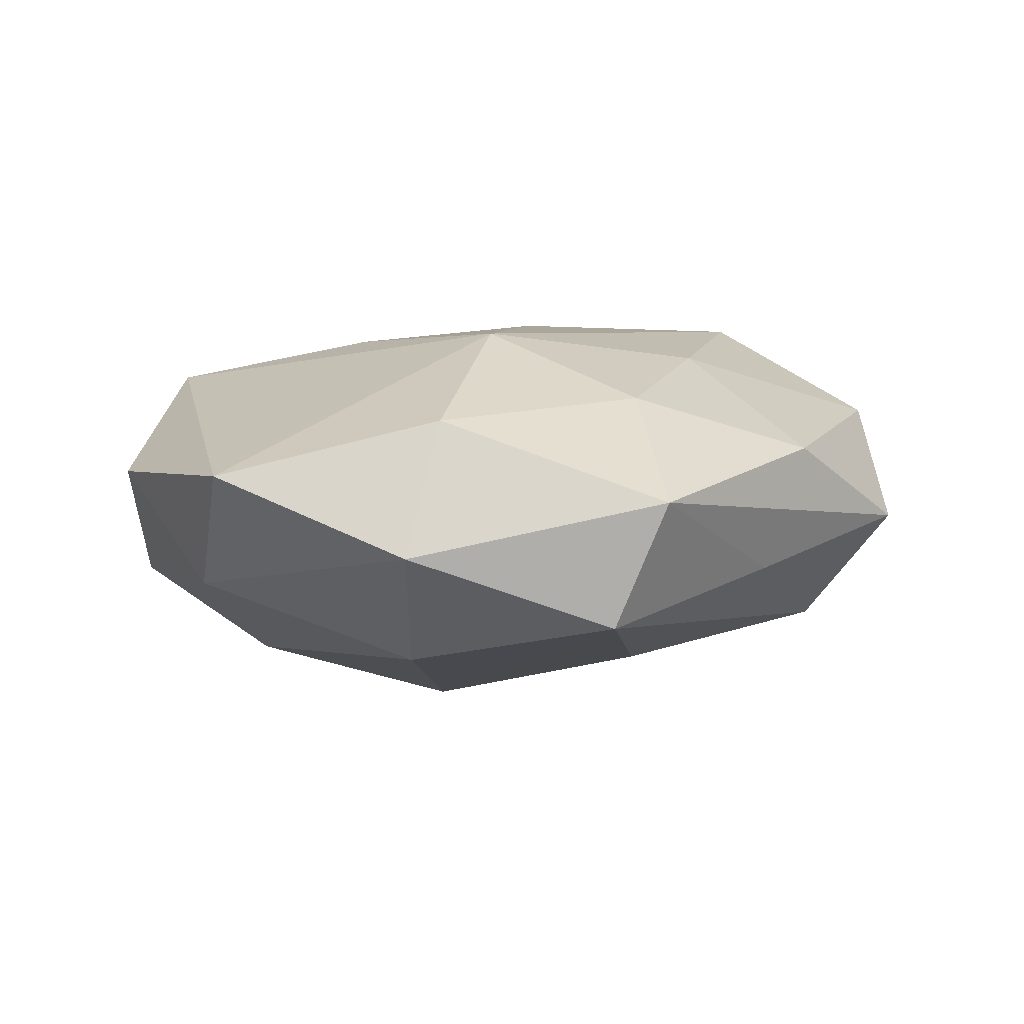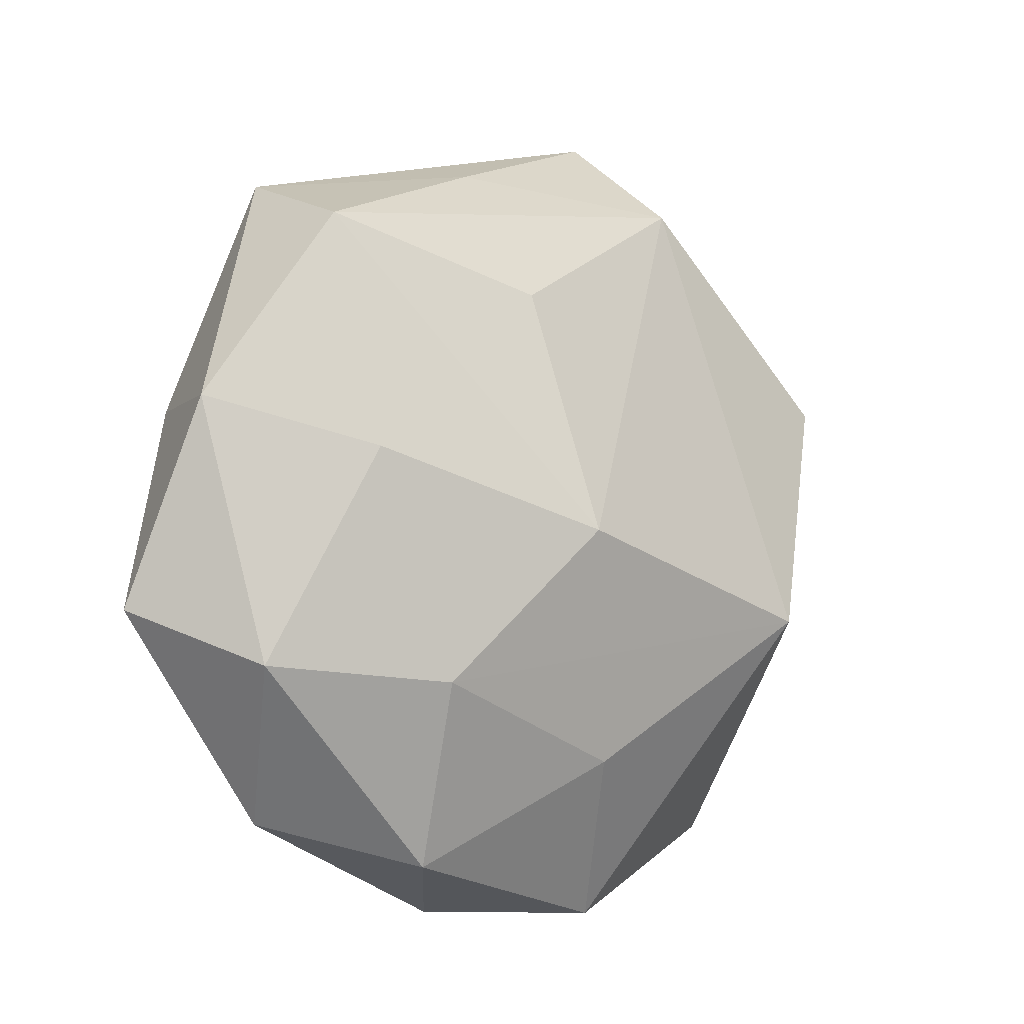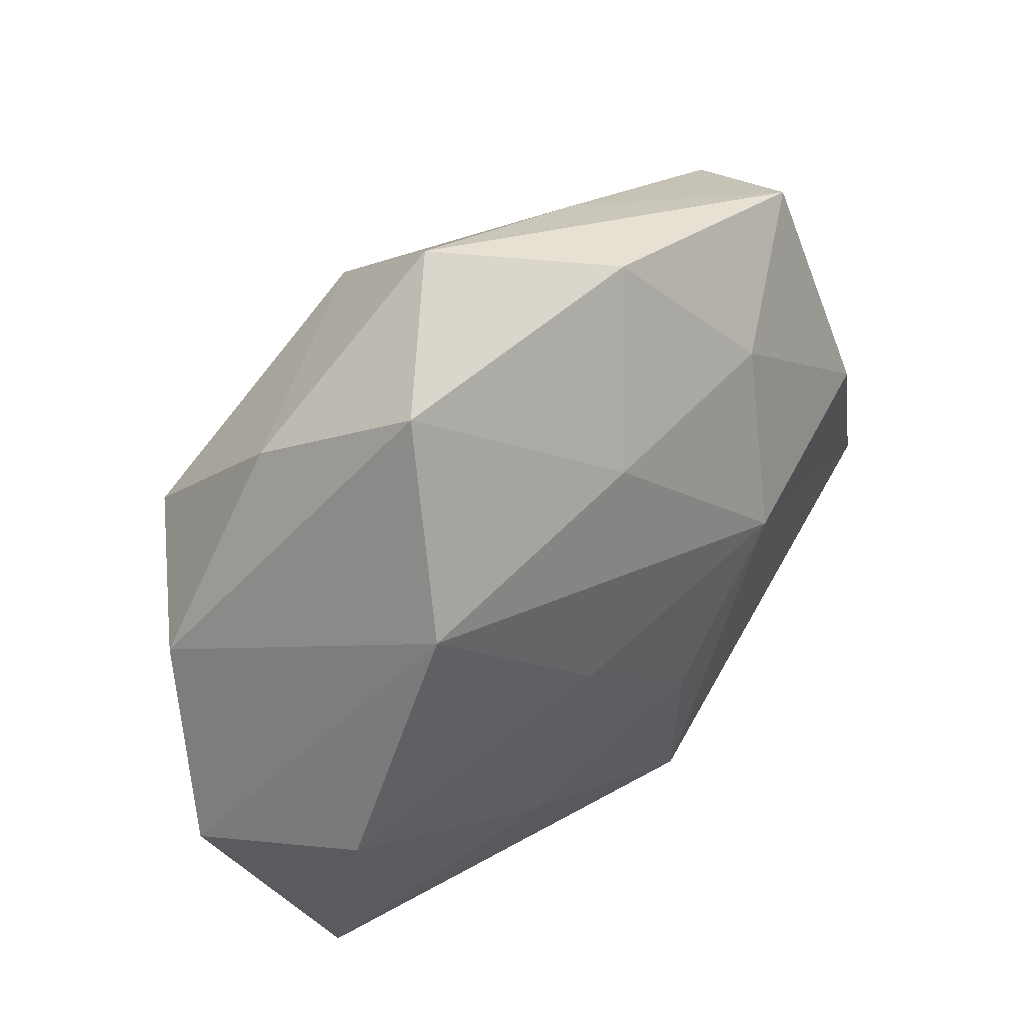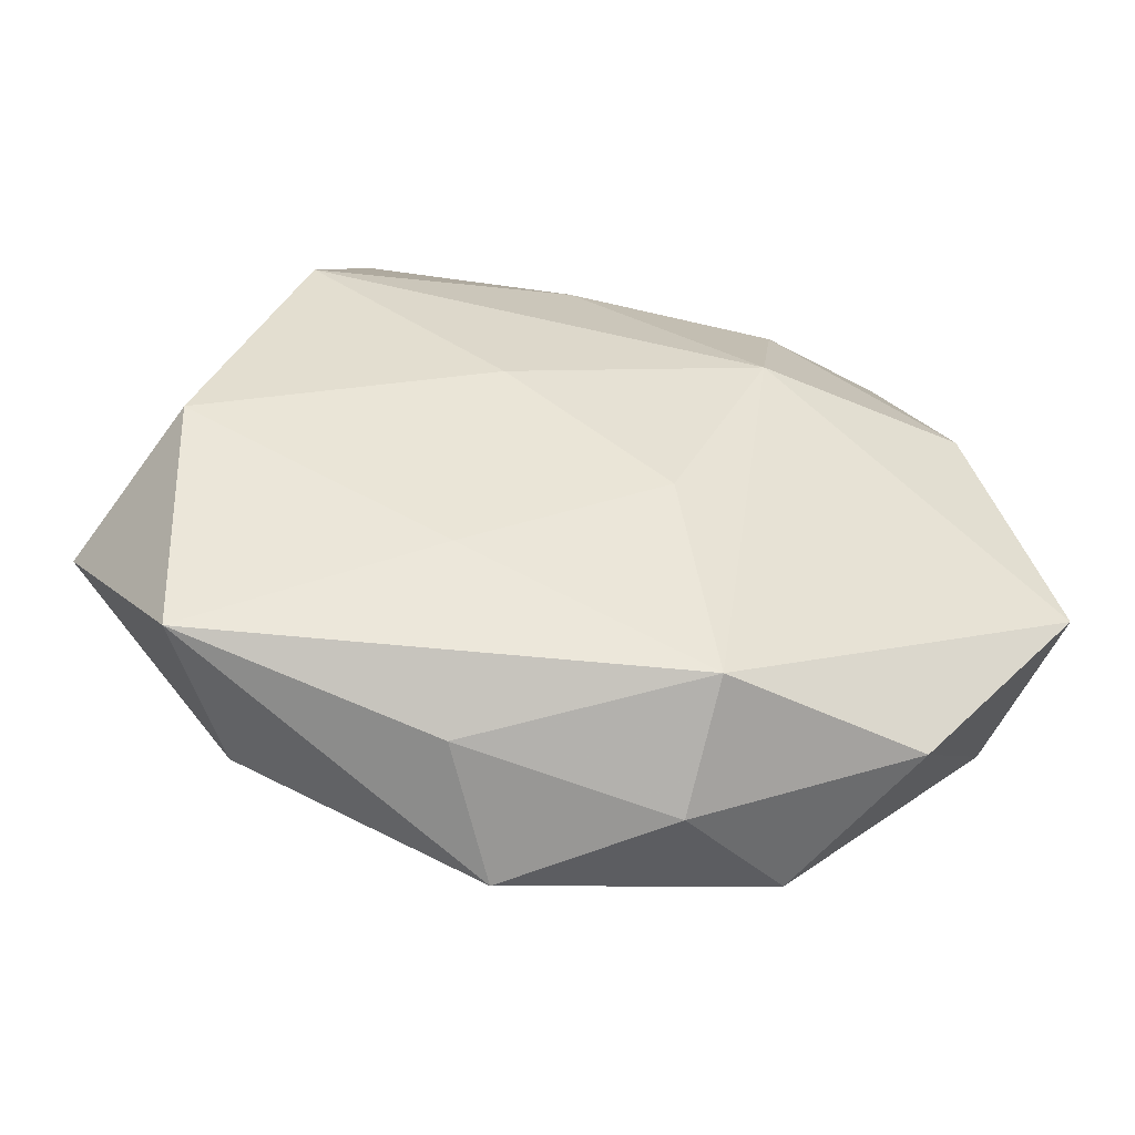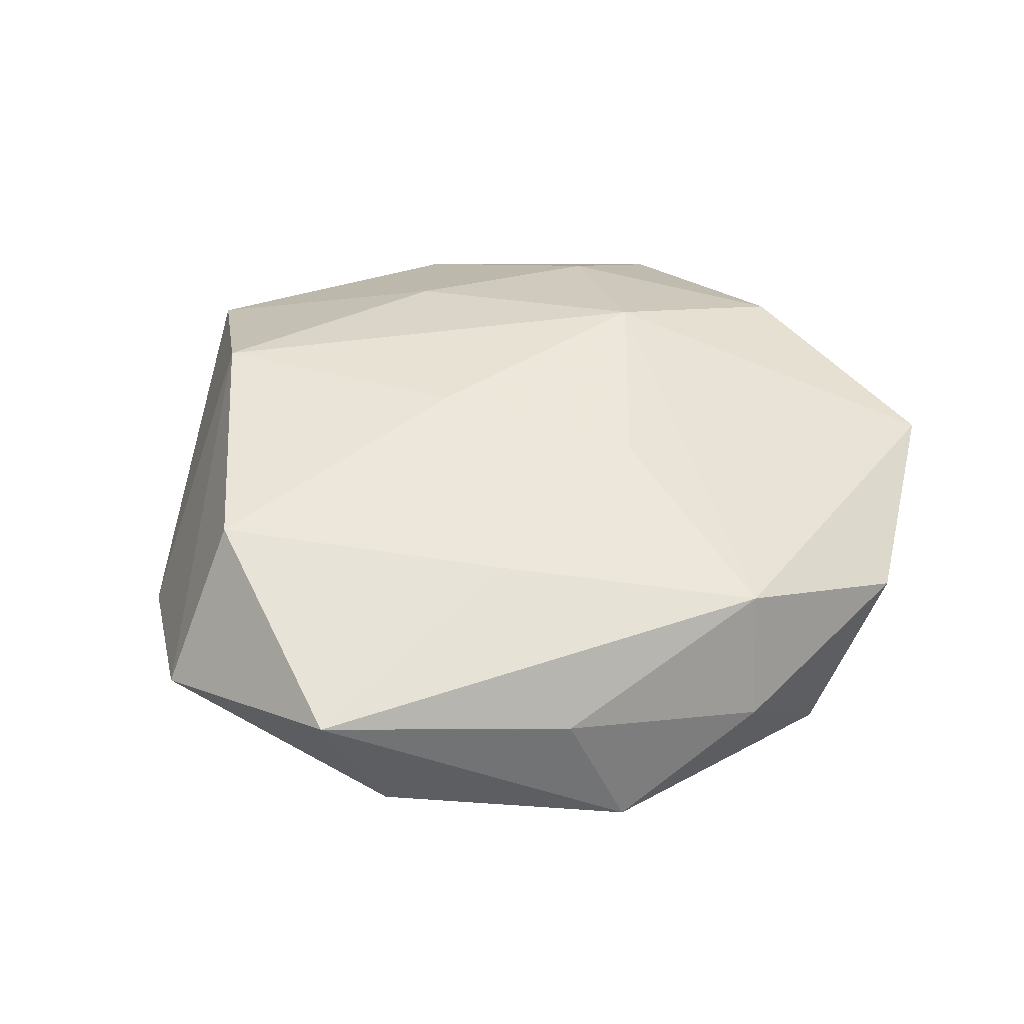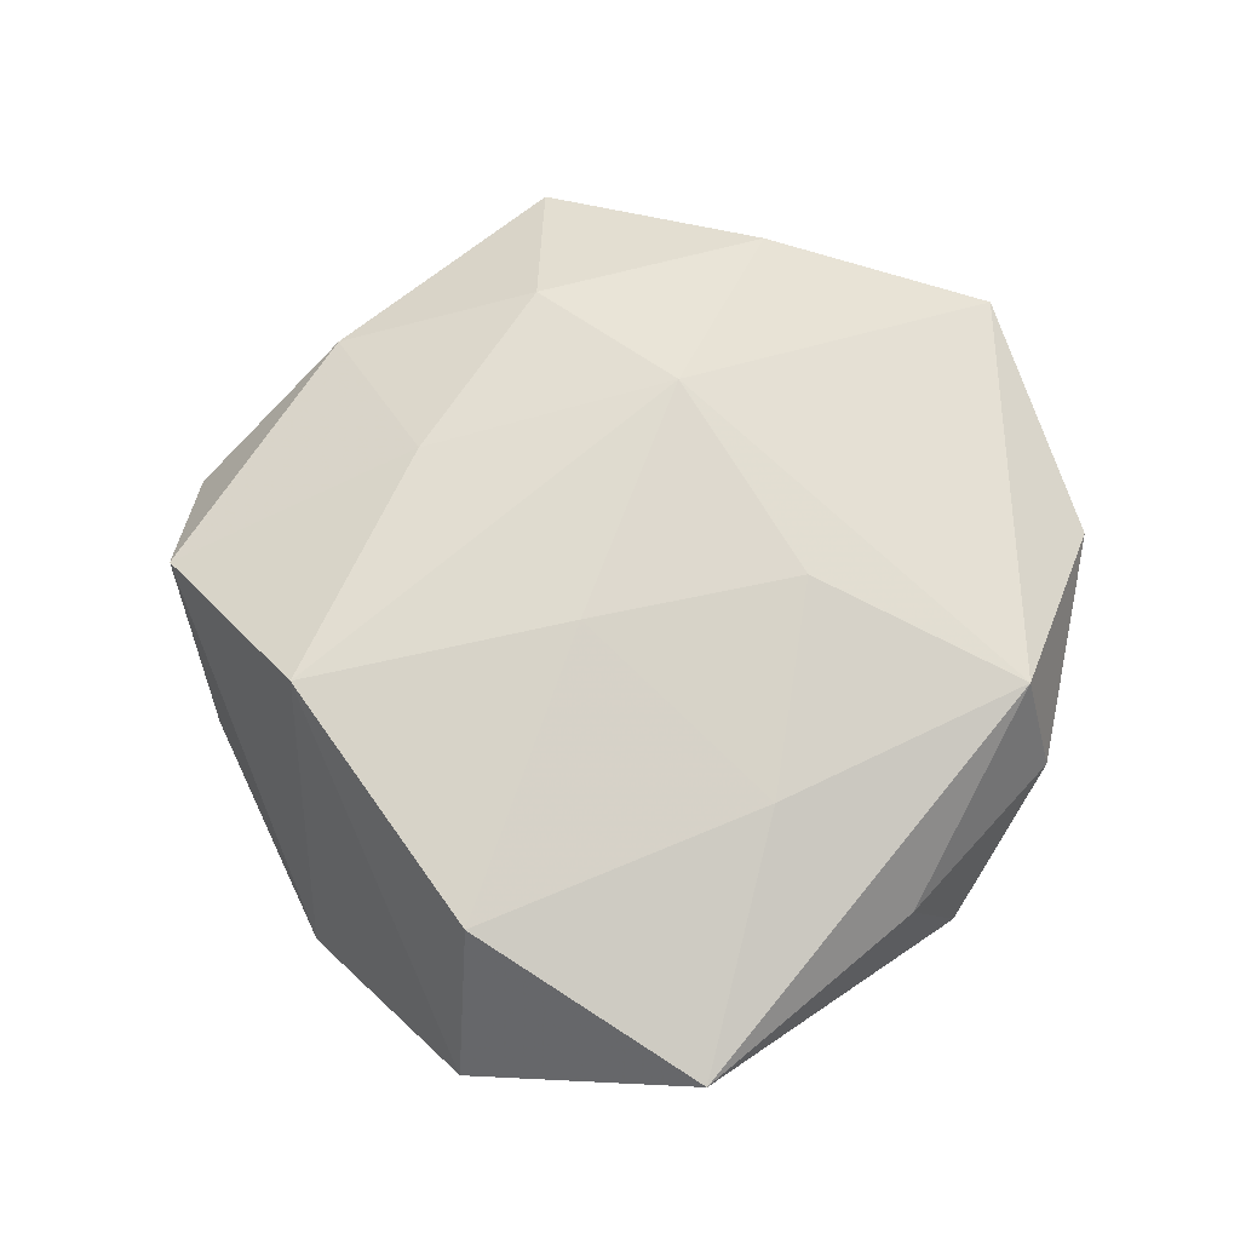
<metadata>
{"format":"obj","ext":"obj","renderer":"f3d","projection":"perspective","resolution":1024,"background":"white","views":[{"elev":7.2,"azim":113.0,"up":"+Z"},{"elev":-8.1,"azim":132.3,"up":"+Y"},{"elev":45.9,"azim":-41.3,"up":"+Y"},{"elev":-56.7,"azim":-6.8,"up":"+Y"},{"elev":43.1,"azim":-23.8,"up":"+Z"},{"elev":70.1,"azim":-56.1,"up":"+Z"}]}
</metadata>
<code>
v -0.009766 -0.02029 0.01422
v 0.01863 -0.03208 -0.007116
v -0.02525 -0.02816 -0.002793
v 0.009503 -0.002415 -0.01985
v 0.007327 -0.01234 0.0165
v 0.002427 -0.02259 -0.01434
v -0.009533 0.03126 -0.01209
v -0.02358 0.01708 0.01683
v -0.03672 0.007753 -0.004577
v -0.006624 0.0005359 0.01788
v -0.0007158 0.02089 0.01508
v -0.01704 -0.008829 -0.02127
v -0.03214 -0.005867 0.01518
v 0.03072 0.02458 -0.007711
v 0.03978 0.007945 -0.001077
v -0.04016 -0.01008 0.001922
v 0.03581 -0.01524 -0.005248
v 0.006192 0.03519 0.006931
v -0.02898 0.0136 -0.01516
v 0.0119 0.0194 -0.014
v 0.009397 -0.03624 0.001782
v 0.02836 -0.02836 0.004187
v -0.01909 0.03421 0.008794
v 0.03378 0.008676 0.0109
v -0.03063 -0.009925 -0.009673
v -0.008809 -0.03374 0.005151
v -0.02593 0.02597 -0.003321
v -0.004427 -0.03648 -0.006096
v 0.0296 0.02926 0.003881
v 0.02201 -0.01634 -0.01386
v -0.03087 -0.02782 0.008982
v 0.02937 0.003519 -0.0124
v 0.01541 0.005673 0.018
v 0.01068 0.03263 -0.004465
v 0.04209 -0.01026 0.005828
v 0.01782 0.02182 0.01223
v -0.009029 0.04013 -0.001235
v 0.01091 -0.0319 0.01246
f 7 14 20
f 35 33 38
f 12 30 6
f 3 25 12
f 8 23 9
f 9 23 27
f 37 23 18
f 18 29 37
f 7 27 37
f 37 27 23
f 5 38 33
f 16 8 9
f 13 8 16
f 16 25 3
f 14 29 15
f 24 33 35
f 35 15 24
f 24 15 29
f 36 29 18
f 33 24 36
f 36 24 29
f 14 15 32
f 6 30 2
f 4 7 20
f 4 12 7
f 20 14 4
f 14 32 4
f 30 12 4
f 4 32 30
f 7 12 19
f 9 27 19
f 19 27 7
f 19 12 25
f 19 16 9
f 25 16 19
f 10 8 13
f 33 8 10
f 10 5 33
f 34 29 14
f 34 37 29
f 14 7 34
f 7 37 34
f 13 16 31
f 31 16 3
f 31 26 38
f 11 8 33
f 33 36 11
f 11 36 18
f 18 23 11
f 23 8 11
f 17 15 35
f 17 32 15
f 30 32 17
f 17 2 30
f 35 38 22
f 22 17 35
f 2 17 22
f 28 31 3
f 26 31 28
f 6 2 28
f 28 12 6
f 3 12 28
f 13 31 1
f 1 31 38
f 38 5 1
f 1 10 13
f 5 10 1
f 38 26 21
f 26 28 21
f 21 28 2
f 21 22 38
f 2 22 21

</code>
